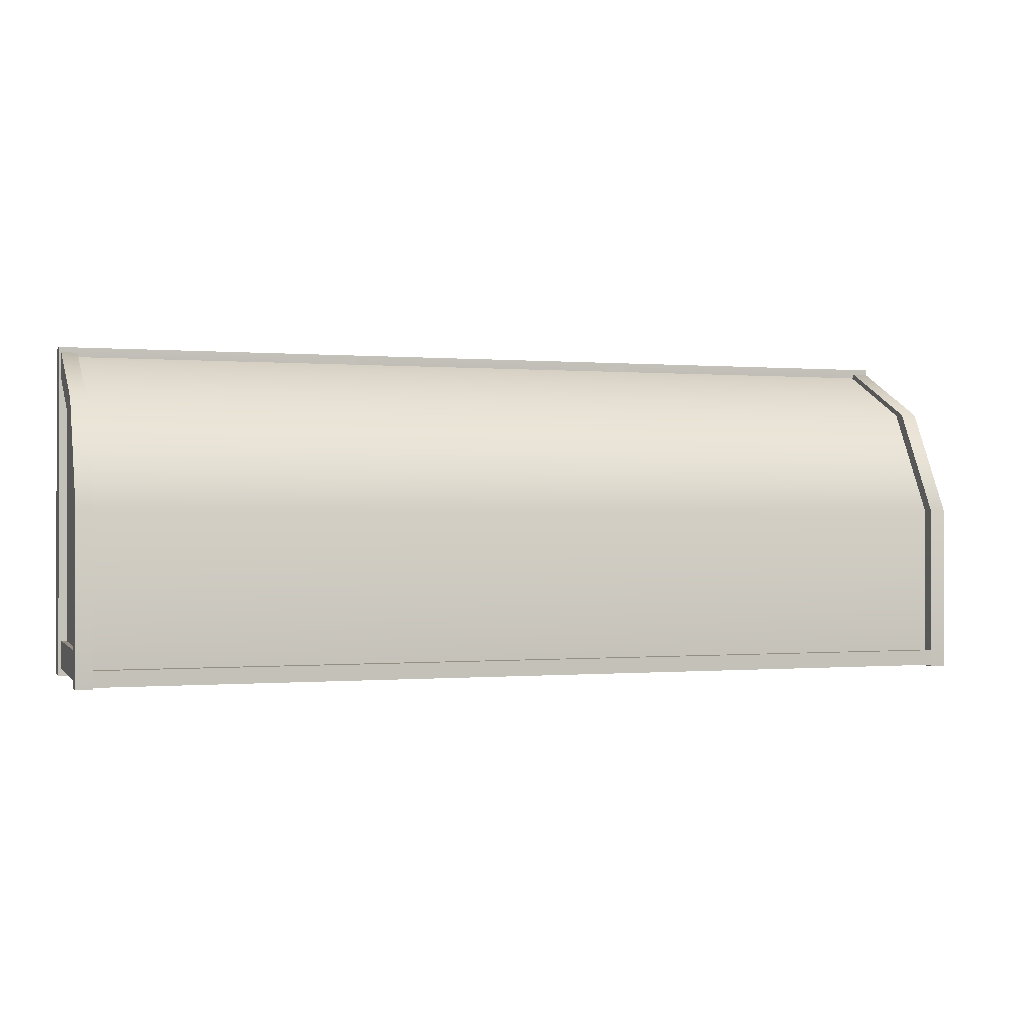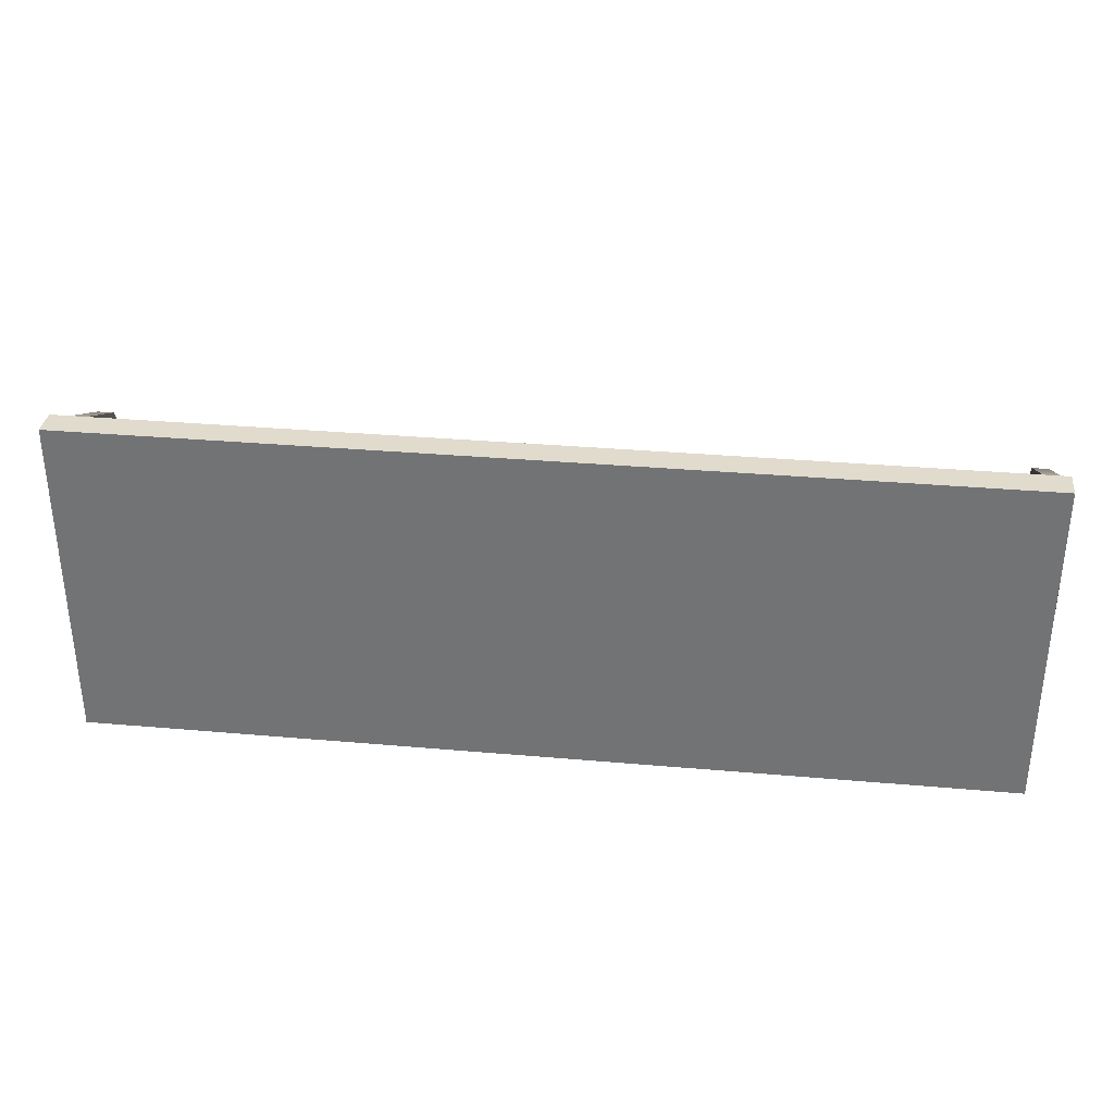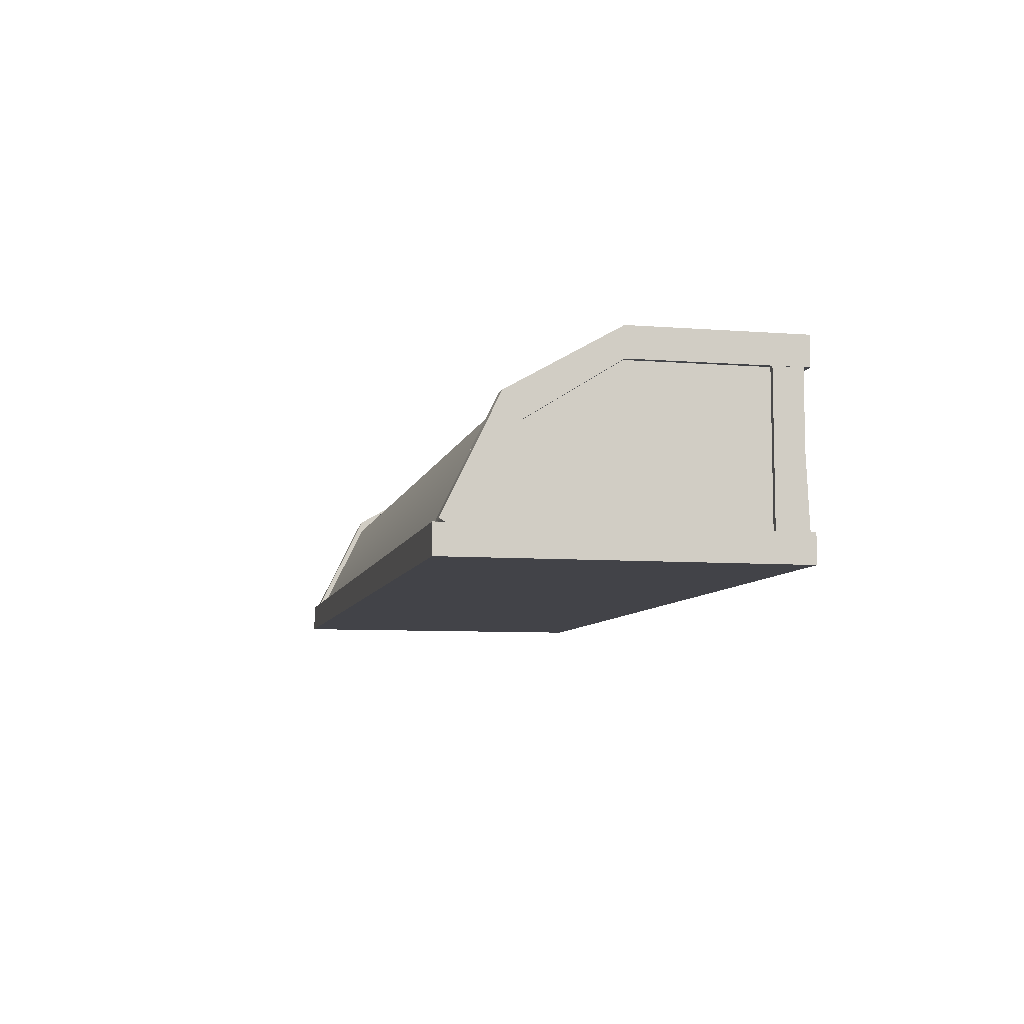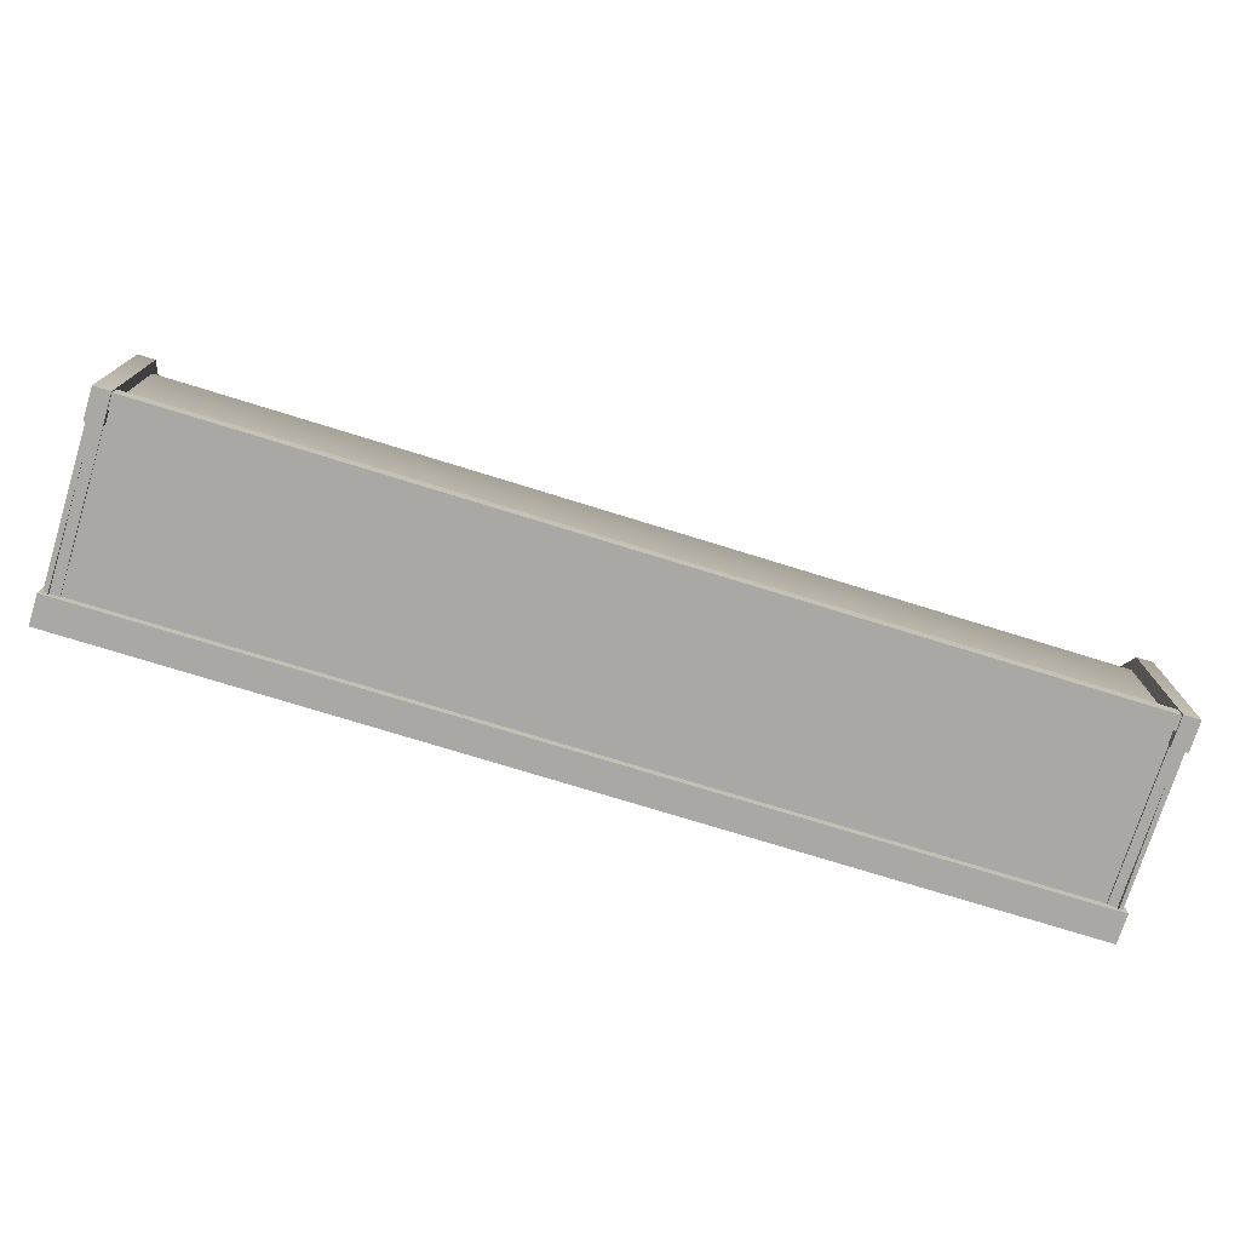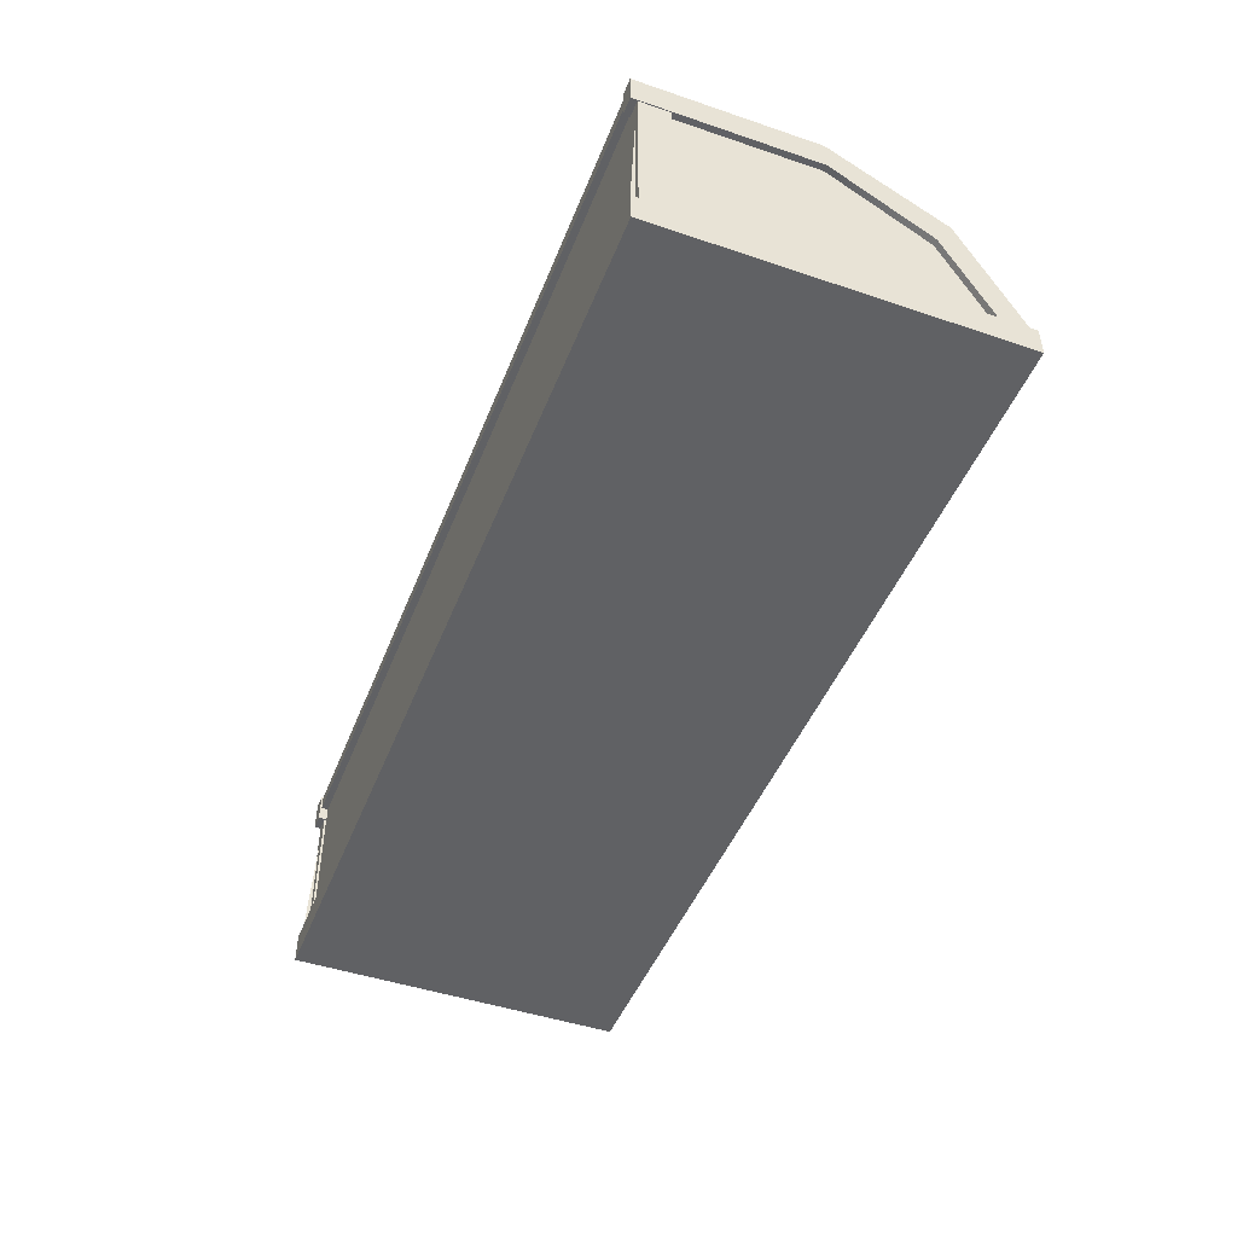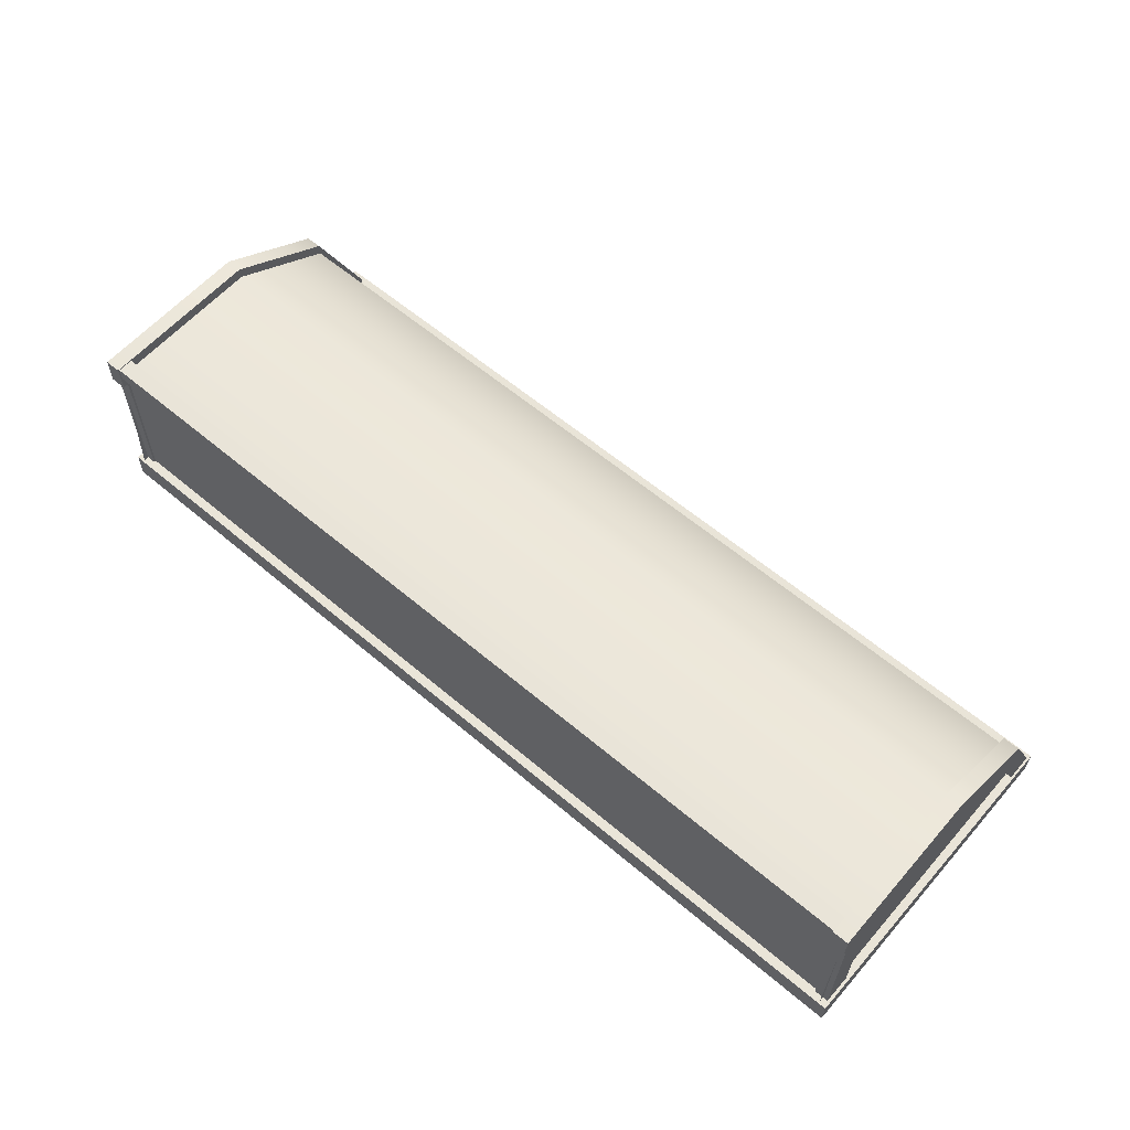
<metadata>
{"format":"obj","ext":"obj","renderer":"f3d","projection":"perspective","resolution":1024,"background":"white","views":[{"elev":-0.3,"azim":-18.2,"up":"+Y"},{"elev":33.2,"azim":-173.1,"up":"+Y"},{"elev":-7.6,"azim":-102.3,"up":"+Z"},{"elev":-75.0,"azim":-17.2,"up":"+Y"},{"elev":-46.8,"azim":69.0,"up":"+Z"},{"elev":60.0,"azim":40.9,"up":"+Z"}]}
</metadata>
<code>
g TuckshopHotBox
v 0.7934 -0.9152 -0.01735
v 2.38 -0.9152 -0.01735
v 2.38 0.8132 -0.01735
v 0.7934 0.8132 -0.01735
v -0.7934 -0.9152 -0.01735
v -0.7934 0.8132 -0.01735
v -2.38 -0.9152 -0.01735
v -2.38 0.8132 -0.01735
v -2.38 -0.9152 -0.01735
v -2.38 -0.9152 0.1303
v -0.7934 -0.9152 0.1303
v -0.7934 -0.9152 -0.01735
v 0.7934 -0.9152 0.1303
v 0.7934 -0.9152 -0.01735
v 2.38 -0.9152 0.1303
v 2.38 -0.9152 -0.01735
v 2.38 0.8132 -0.01735
v 2.38 0.8132 0.1303
v 0.7934 0.8132 0.1303
v 0.7934 0.8132 -0.01735
v -0.7934 0.8132 0.1303
v -0.7934 0.8132 -0.01735
v -2.38 0.8132 0.1303
v -2.38 0.8132 -0.01735
v -2.13 -0.6778 0.1303
v -2.089 -0.6307 0.04199
v -1.084 -0.6307 0.04199
v -1.043 -0.6778 0.1303
v 2.13 -0.6778 0.1303
v 2.089 -0.6307 0.04199
v 2.089 0.5286 0.04199
v 2.13 0.5758 0.1303
v -2.38 0.8132 -0.01735
v -2.38 0.8132 0.1303
v -2.38 -0.9152 0.1303
v -2.38 -0.9152 -0.01735
v 2.38 -0.9152 -0.01735
v 2.38 -0.9152 0.1303
v 2.38 0.8132 0.1303
v 2.38 0.8132 -0.01735
v 0.5434 0.5758 0.1303
v 0.5025 0.5286 0.04199
v -0.5025 0.5286 0.04199
v -0.5434 0.5758 0.1303
v -0.5025 -0.6307 0.04199
v -0.5025 0.5286 0.04199
v 0.5025 0.5286 0.04199
v 0.5025 -0.6307 0.04199
v -2.089 -0.6307 0.04199
v -2.089 0.5286 0.04199
v -1.084 0.5286 0.04199
v -1.084 -0.6307 0.04199
v 1.084 -0.6307 0.04199
v 1.084 0.5286 0.04199
v 2.089 0.5286 0.04199
v 2.089 -0.6307 0.04199
v 0.5434 -0.6778 0.1303
v 0.5025 -0.6307 0.04199
v 0.5025 0.5286 0.04199
v 0.5434 0.5758 0.1303
v 1.043 -0.6778 0.1303
v 1.084 -0.6307 0.04199
v 2.089 -0.6307 0.04199
v 2.13 -0.6778 0.1303
v -2.13 0.5758 0.1303
v -2.089 0.5286 0.04199
v -2.089 -0.6307 0.04199
v -2.13 -0.6778 0.1303
v -0.5434 0.5758 0.1303
v -0.5025 0.5286 0.04199
v -0.5025 -0.6307 0.04199
v -0.5434 -0.6778 0.1303
v 1.043 0.5758 0.1303
v 1.084 0.5286 0.04199
v 1.084 -0.6307 0.04199
v 1.043 -0.6778 0.1303
v -1.043 0.5758 0.1303
v -1.084 0.5286 0.04199
v -2.089 0.5286 0.04199
v -2.13 0.5758 0.1303
v -0.5434 -0.6778 0.1303
v -0.5025 -0.6307 0.04199
v 0.5025 -0.6307 0.04199
v 0.5434 -0.6778 0.1303
v 2.13 0.5758 0.1303
v 2.089 0.5286 0.04199
v 1.084 0.5286 0.04199
v 1.043 0.5758 0.1303
v -1.043 -0.6778 0.1303
v -1.084 -0.6307 0.04199
v -1.084 0.5286 0.04199
v -1.043 0.5758 0.1303
v 2.287 -0.9097 1.028
v 2.287 -0.9097 0.8773
v 2.287 -0.04191 0.8773
v 2.287 -0.04191 1.028
v 2.287 0.4267 0.5836
v 2.287 0.5075 0.7148
v 2.287 0.6756 0.08525
v 2.287 0.7842 0.1485
v 2.369 -0.9097 1.028
v 2.369 -0.04191 0.8773
v 2.369 -0.9097 0.8773
v 2.369 -0.04191 1.028
v 2.369 0.4267 0.5836
v 2.369 0.5075 0.7148
v 2.369 0.6756 0.08525
v 2.369 0.7842 0.1485
v 2.287 0.4267 0.5836
v 2.369 0.6756 0.08525
v 2.287 0.6756 0.08525
v 2.369 0.4267 0.5836
v 2.287 -0.04191 0.8773
v 2.369 -0.04191 0.8773
v 2.287 -0.9097 0.8773
v 2.369 -0.9097 0.8773
v 2.287 -0.04191 1.028
v 2.369 -0.9097 1.028
v 2.287 -0.9097 1.028
v 2.369 -0.04191 1.028
v 2.287 0.5075 0.7148
v 2.369 0.5075 0.7148
v 2.287 0.7842 0.1485
v 2.369 0.7842 0.1485
v 2.287 -0.9097 1.028
v 2.369 -0.9097 1.028
v 2.369 -0.9097 0.8773
v 2.287 -0.9097 0.8773
v 2.287 0.6756 0.08525
v 2.369 0.6756 0.08525
v 2.369 0.7842 0.1485
v 2.287 0.7842 0.1485
v -2.369 -0.9097 1.028
v -2.369 -0.9097 0.8773
v -2.369 -0.04191 0.8773
v -2.369 -0.04191 1.028
v -2.369 0.4267 0.5836
v -2.369 0.5075 0.7148
v -2.369 0.6756 0.08525
v -2.369 0.7842 0.1485
v -2.287 -0.9097 1.028
v -2.287 -0.04191 0.8773
v -2.287 -0.9097 0.8773
v -2.287 -0.04191 1.028
v -2.287 0.4267 0.5836
v -2.287 0.5075 0.7148
v -2.287 0.6756 0.08525
v -2.287 0.7842 0.1485
v -2.369 0.4267 0.5836
v -2.287 0.6756 0.08525
v -2.369 0.6756 0.08525
v -2.287 0.4267 0.5836
v -2.369 -0.04191 0.8773
v -2.287 -0.04191 0.8773
v -2.369 -0.9097 0.8773
v -2.287 -0.9097 0.8773
v -2.369 -0.04191 1.028
v -2.287 -0.9097 1.028
v -2.369 -0.9097 1.028
v -2.287 -0.04191 1.028
v -2.369 0.5075 0.7148
v -2.287 0.5075 0.7148
v -2.369 0.7842 0.1485
v -2.287 0.7842 0.1485
v -2.369 -0.9097 1.028
v -2.287 -0.9097 1.028
v -2.287 -0.9097 0.8773
v -2.369 -0.9097 0.8773
v -2.369 0.6756 0.08525
v -2.287 0.6756 0.08525
v -2.287 0.7842 0.1485
v -2.369 0.7842 0.1485
v 2.292 -0.7301 -0.000902
v 2.292 -0.7301 0.9187
v 2.292 -0.8778 0.9187
v 2.292 -0.8778 -0.000902
v 2.365 -0.7301 -0.000902
v 2.365 -0.8778 -0.000902
v 2.365 -0.8778 0.9187
v 2.365 -0.7301 0.9187
v -2.365 -0.7301 -0.000902
v -2.365 -0.7301 0.9187
v -2.365 -0.8778 0.9187
v -2.365 -0.8778 -0.000902
v 2.292 -0.7301 -0.000902
v 2.365 -0.7301 -0.000902
v 2.365 -0.7301 0.9187
v 2.292 -0.7301 0.9187
v 2.292 -0.8778 0.9187
v 2.365 -0.8778 0.9187
v 2.365 -0.8778 -0.000902
v 2.292 -0.8778 -0.000902
v -2.292 -0.7301 -0.000902
v -2.292 -0.8778 -0.000902
v -2.292 -0.8778 0.9187
v -2.292 -0.7301 0.9187
v -2.365 -0.7301 -0.000902
v -2.292 -0.7301 -0.000902
v -2.292 -0.7301 0.9187
v -2.365 -0.7301 0.9187
v -2.365 -0.8778 0.9187
v -2.292 -0.8778 0.9187
v -2.292 -0.8778 -0.000902
v -2.365 -0.8778 -0.000902
v -2.299 -0.8209 1.022
v 2.299 -0.8209 1.022
v 2.299 -0.9014 1.022
v -2.299 -0.9014 1.022
v -2.299 -0.8209 0.9495
v -2.299 -0.9014 0.9495
v 2.299 -0.9014 0.9495
v 2.299 -0.8209 0.9495
v -2.299 -0.8209 1.022
v -2.299 -0.8209 0.9495
v 2.299 -0.8209 0.9495
v 2.299 -0.8209 1.022
v 2.299 -0.9014 1.022
v 2.299 -0.9014 0.9495
v -2.299 -0.9014 0.9495
v -2.299 -0.9014 1.022
v 0.5434 0.5758 0.1303
v 0.7934 -0.9152 0.1303
v 0.5434 -0.6778 0.1303
v 0.7934 0.8132 0.1303
v -0.7934 -0.9152 0.1303
v -0.5434 0.5758 0.1303
v -0.5434 -0.6778 0.1303
v -0.7934 0.8132 0.1303
v -1.043 0.5758 0.1303
v -0.7934 0.8132 0.1303
v -0.7934 -0.9152 0.1303
v -1.043 -0.6778 0.1303
v -2.13 0.5758 0.1303
v -2.38 -0.9152 0.1303
v -2.38 0.8132 0.1303
v -2.13 -0.6778 0.1303
v 1.043 -0.6778 0.1303
v 0.7934 -0.9152 0.1303
v 0.7934 0.8132 0.1303
v 1.043 0.5758 0.1303
v 2.13 -0.6778 0.1303
v 2.38 0.8132 0.1303
v 2.38 -0.9152 0.1303
v 2.13 0.5758 0.1303
v -2.339 0.5075 0.6522
v -2.339 0.7842 0.08583
v -0.7796 0.7842 0.08583
v -0.7796 0.5075 0.6522
v -2.339 -0.04191 0.9656
v 0.7796 0.7842 0.08583
v -0.7796 -0.04191 0.9656
v -2.339 -0.867 0.9656
v -0.7796 -0.867 0.9656
v 0.7796 0.5075 0.6522
v 2.339 0.7842 0.08583
v 2.339 0.5075 0.6522
v 0.7796 -0.04191 0.9656
v 0.7796 -0.867 0.9656
v 2.339 -0.04191 0.9656
v 2.339 -0.867 0.9656
v 2.339 -0.867 0.9656
v 2.339 -0.04191 0.02263
v 2.339 -0.9097 0.02263
v 2.339 -0.04191 0.9656
v 2.339 0.5075 0.02263
v 2.339 0.5075 0.6522
v 2.339 0.7842 0.02263
v 2.339 0.7842 0.08583
v -2.339 0.7842 0.08583
v -2.339 0.5075 0.02263
v -2.339 0.7842 0.02263
v -2.339 0.5075 0.6522
v -2.339 -0.04191 0.02263
v -2.339 -0.04191 0.9656
v -2.339 -0.9097 0.02263
v -2.339 -0.867 0.9656
v -0.7796 -0.867 0.9656
v -2.339 -0.867 0.1228
v -2.339 -0.867 0.9656
v -0.7796 -0.867 0.1228
v 0.7796 -0.867 0.9656
v 0.7796 -0.867 0.1228
v 2.339 -0.867 0.9656
v 2.339 -0.867 0.1228
g TuckshopHotBox_0
f 3 2 1
f 4 3 1
f 4 1 5
f 6 4 5
f 6 5 7
f 8 6 7
f 11 10 9
f 12 11 9
f 13 11 12
f 14 13 12
f 15 13 14
f 16 15 14
f 19 18 17
f 20 19 17
f 21 19 20
f 22 21 20
f 23 21 22
f 24 23 22
f 27 26 25
f 28 27 25
f 31 30 29
f 32 31 29
f 35 34 33
f 36 35 33
f 39 38 37
f 40 39 37
f 43 42 41
f 44 43 41
f 47 46 45
f 48 47 45
f 51 50 49
f 52 51 49
f 55 54 53
f 56 55 53
f 59 58 57
f 60 59 57
f 63 62 61
f 64 63 61
f 67 66 65
f 68 67 65
f 71 70 69
f 72 71 69
f 75 74 73
f 76 75 73
f 79 78 77
f 80 79 77
f 83 82 81
f 84 83 81
f 87 86 85
f 88 87 85
f 91 90 89
f 92 91 89
f 95 94 93
f 96 95 93
f 97 95 96
f 98 97 96
f 99 97 98
f 100 99 98
f 103 102 101
f 102 104 101
f 102 105 104
f 105 106 104
f 105 107 106
f 107 108 106
f 111 110 109
f 110 112 109
f 109 112 113
f 112 114 113
f 113 114 115
f 114 116 115
f 119 118 117
f 118 120 117
f 117 120 121
f 120 122 121
f 121 122 123
f 122 124 123
f 127 126 125
f 128 127 125
f 131 130 129
f 132 131 129
f 135 134 133
f 136 135 133
f 137 135 136
f 138 137 136
f 139 137 138
f 140 139 138
f 143 142 141
f 142 144 141
f 142 145 144
f 145 146 144
f 145 147 146
f 147 148 146
f 151 150 149
f 150 152 149
f 149 152 153
f 152 154 153
f 153 154 155
f 154 156 155
f 159 158 157
f 158 160 157
f 157 160 161
f 160 162 161
f 161 162 163
f 162 164 163
f 167 166 165
f 168 167 165
f 171 170 169
f 172 171 169
f 175 174 173
f 176 175 173
f 179 178 177
f 180 179 177
f 183 182 181
f 184 183 181
f 187 186 185
f 188 187 185
f 191 190 189
f 192 191 189
f 195 194 193
f 196 195 193
f 199 198 197
f 200 199 197
f 203 202 201
f 204 203 201
f 207 206 205
f 208 207 205
f 211 210 209
f 212 211 209
f 215 214 213
f 216 215 213
f 219 218 217
f 220 219 217
f 223 222 221
f 222 224 221
f 225 222 223
f 221 224 226
f 227 225 223
f 224 228 226
f 228 225 227
f 226 228 227
f 231 230 229
f 232 231 229
f 229 230 233
f 234 231 232
f 230 235 233
f 236 234 232
f 233 235 236
f 235 234 236
f 239 238 237
f 240 239 237
f 237 238 241
f 242 239 240
f 238 243 241
f 244 242 240
f 241 243 244
f 243 242 244
g TuckshopHotBox_1
f 247 246 245
f 248 247 245
f 248 245 249
f 250 247 248
f 251 248 249
f 251 249 252
f 253 251 252
f 254 250 248
f 254 248 251
f 255 250 254
f 256 255 254
f 257 251 253
f 257 254 251
f 256 254 257
f 258 257 253
f 259 256 257
f 259 257 258
f 260 259 258
f 263 262 261
f 262 264 261
f 262 265 264
f 265 266 264
f 265 267 266
f 267 268 266
f 271 270 269
f 270 272 269
f 270 273 272
f 273 274 272
f 273 275 274
f 275 276 274
f 279 278 277
f 278 280 277
f 277 280 281
f 280 282 281
f 281 282 283
f 282 284 283

</code>
